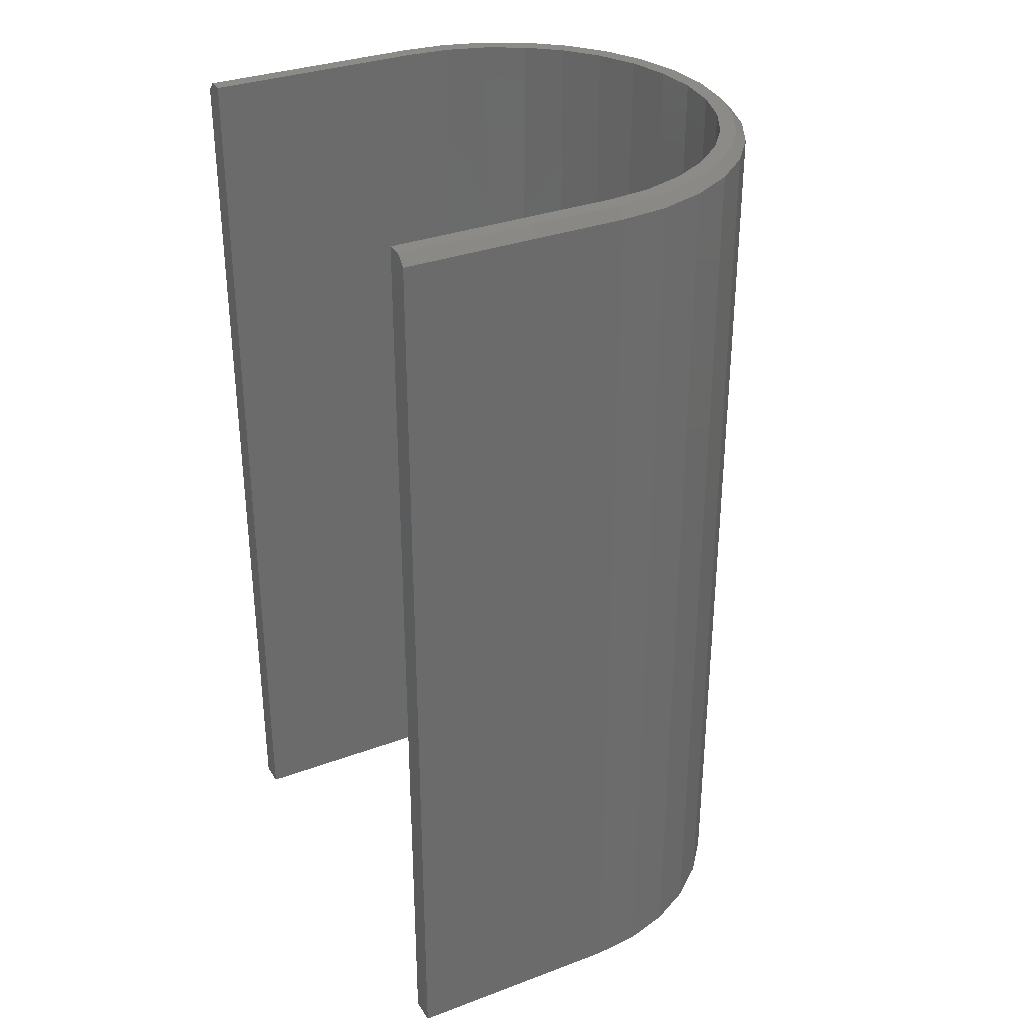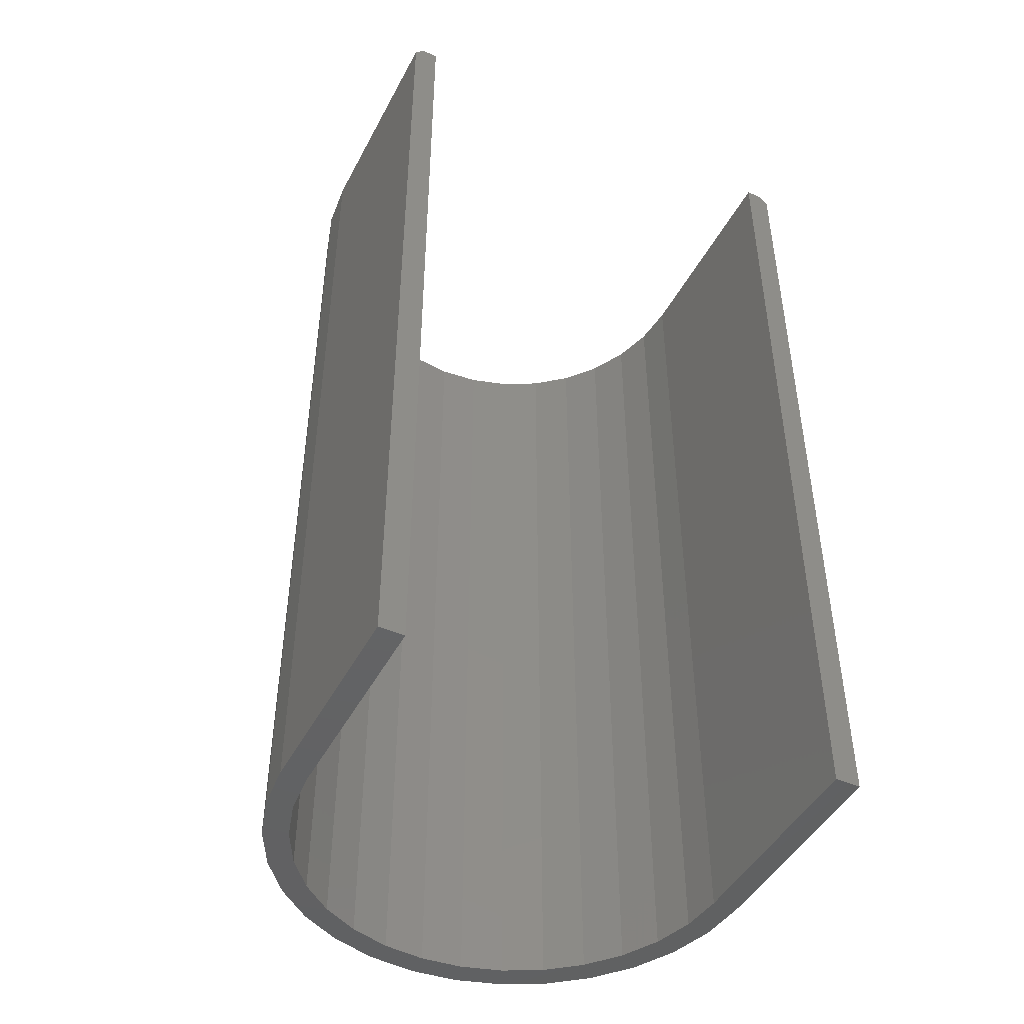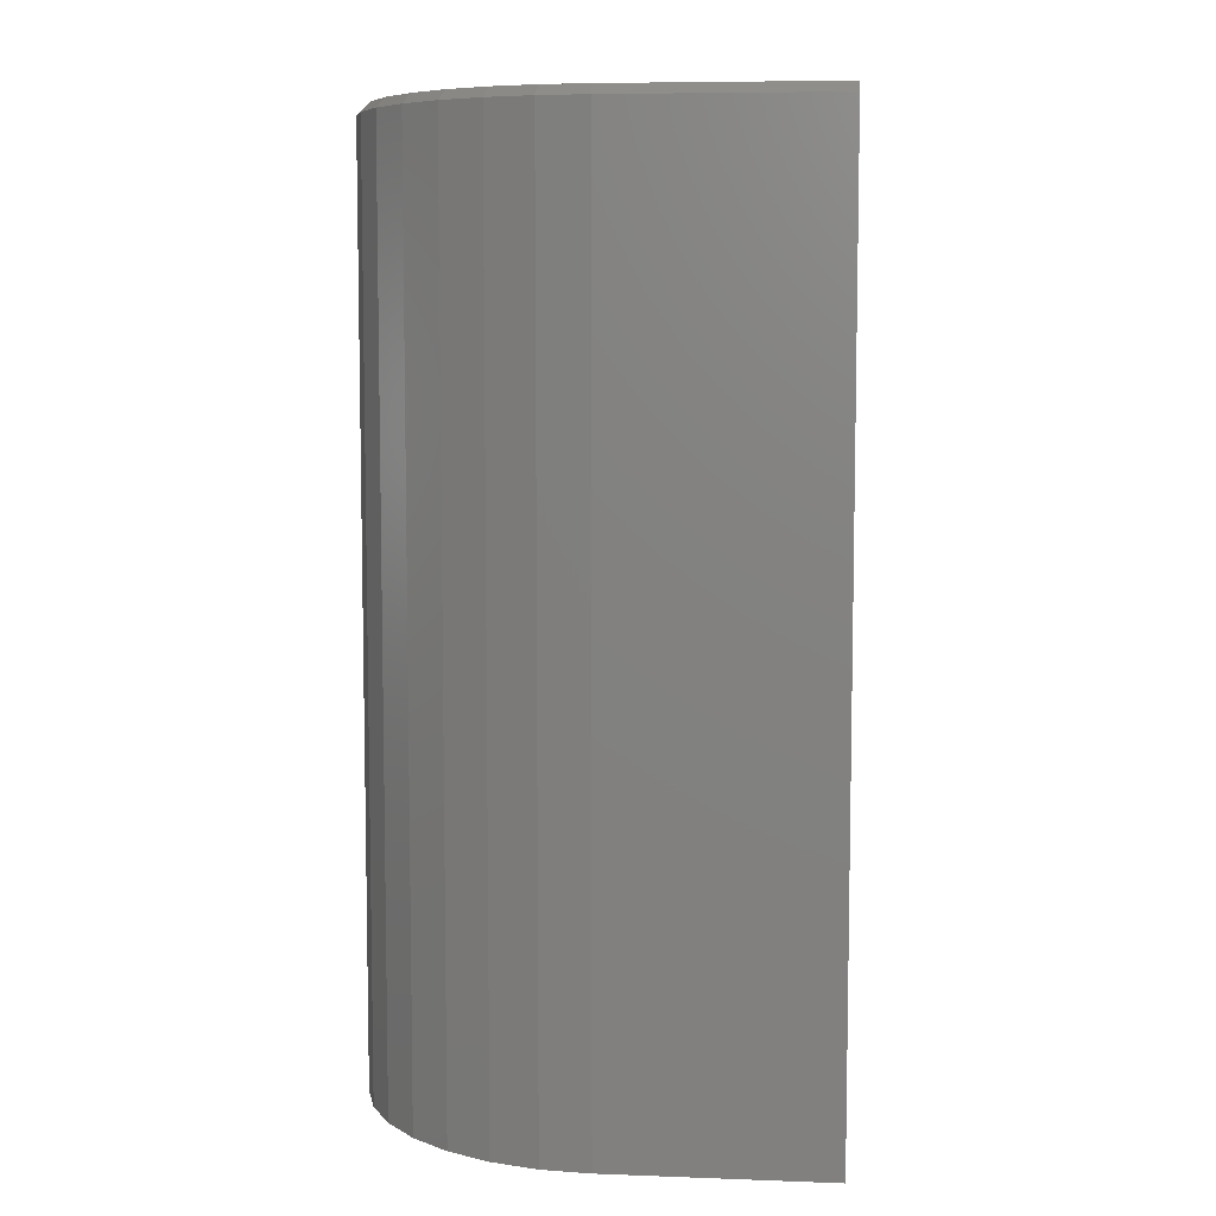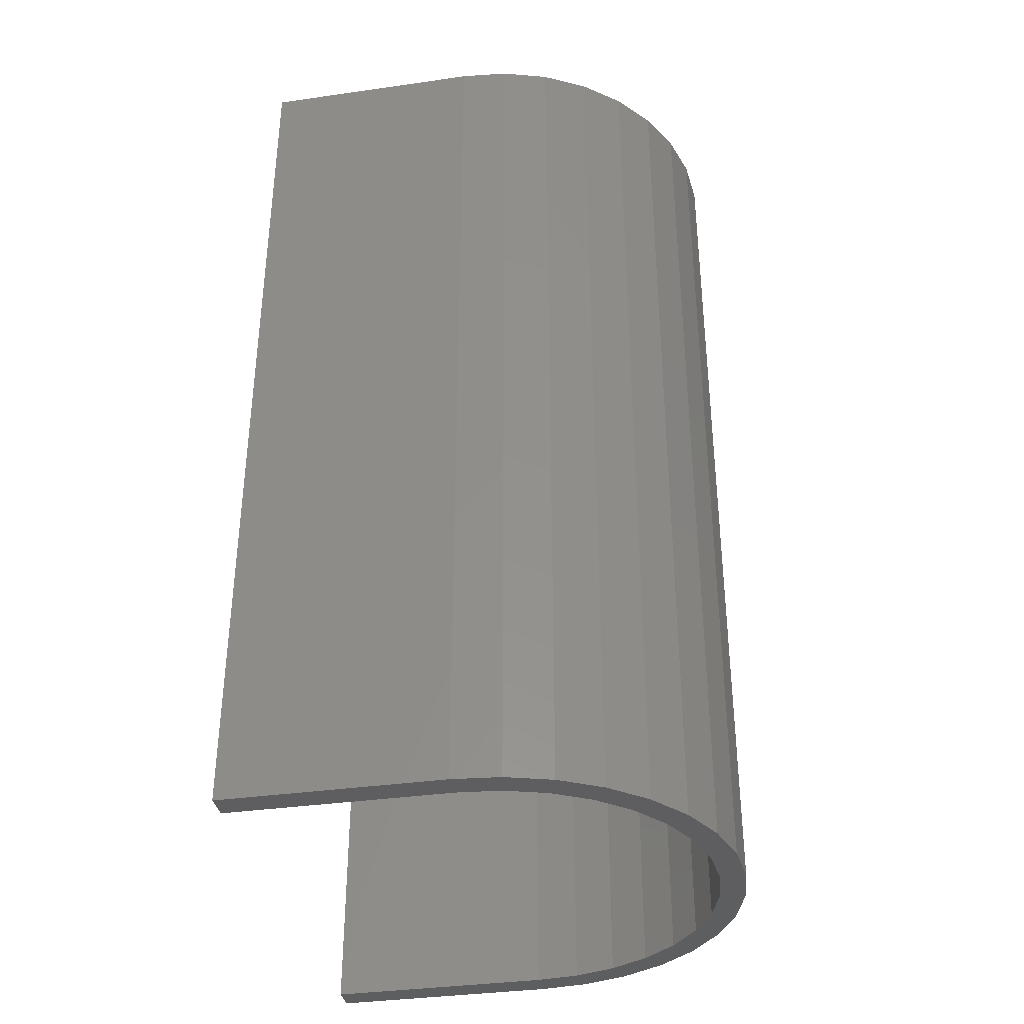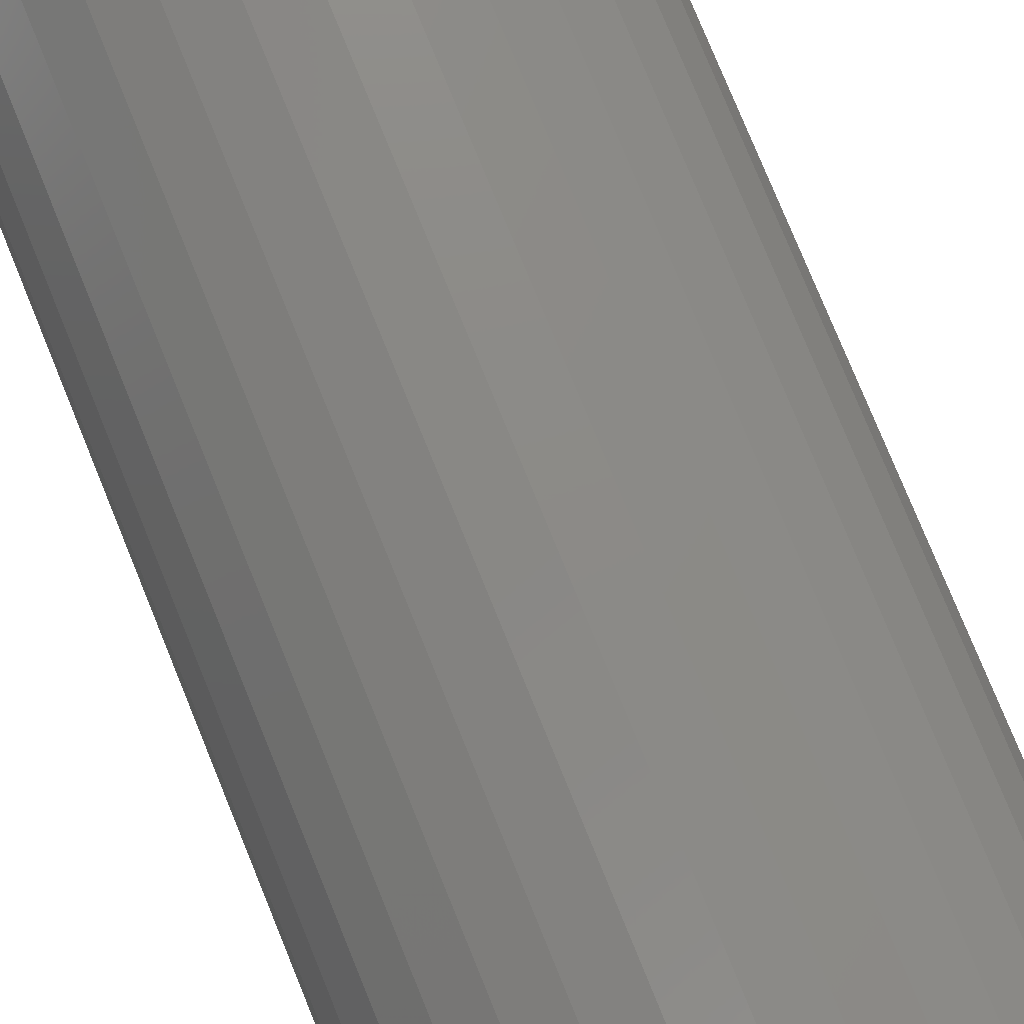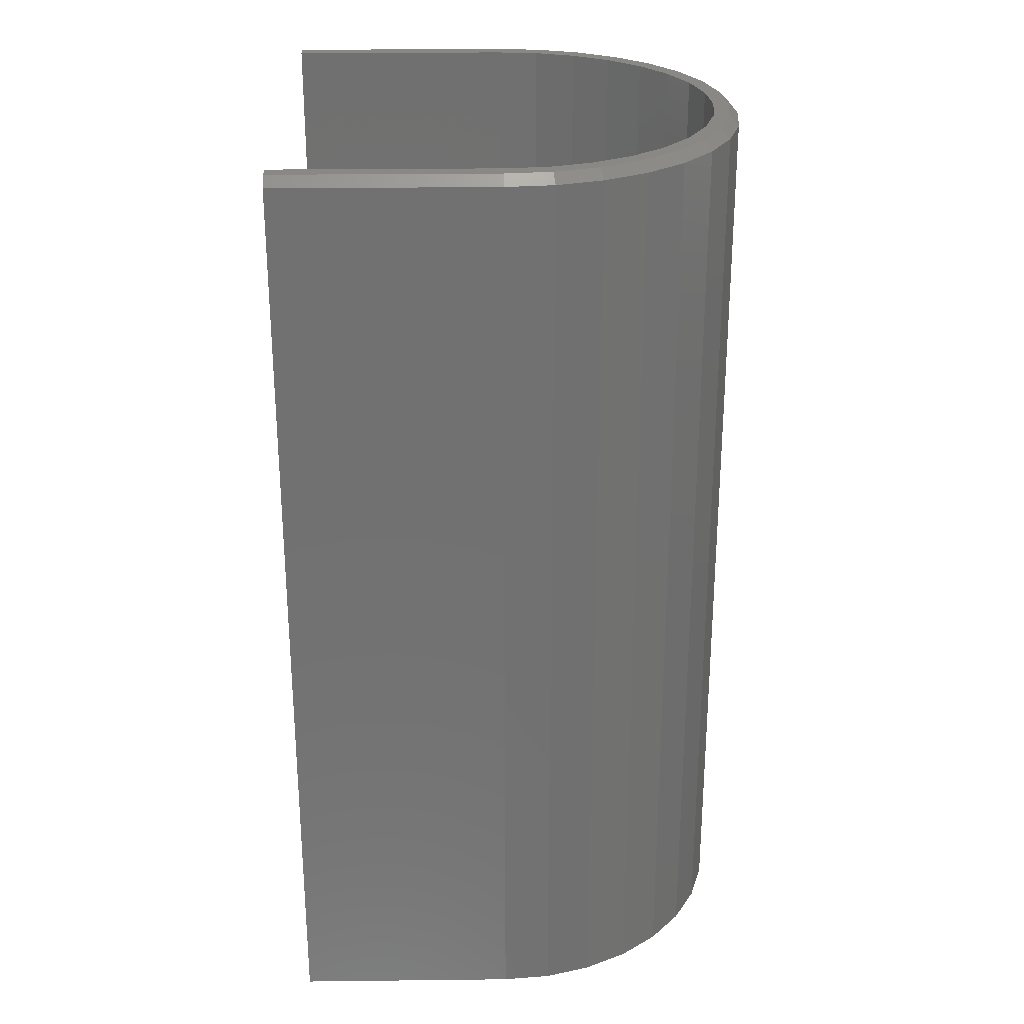
<metadata>
{"format":"stl","ext":"stl","renderer":"f3d","projection":"perspective","resolution":1024,"background":"white","views":[{"elev":32.6,"azim":62.7,"up":"+Z"},{"elev":-46.0,"azim":-26.6,"up":"+Z"},{"elev":7.2,"azim":-84.0,"up":"+Z"},{"elev":-36.0,"azim":100.6,"up":"+Z"},{"elev":79.5,"azim":157.7,"up":"+Y"},{"elev":27.0,"azim":89.0,"up":"+Z"}]}
</metadata>
<code>
# stl→obj: 95 verts, 186 faces
v -0.03658 0.181 0.75
v 0.03658 0.181 0.75
v -1.665e-16 0.1846 0.75
v 1.07e-17 0.1719 0.75
v 0.07175 0.1703 0.75
v 0.03409 0.1685 0.75
v -0.07175 0.1703 0.75
v -0.1042 0.153 0.75
v -0.06688 0.1586 0.75
v -0.03409 0.1685 0.75
v -0.1875 -0.1797 0.75
v -0.1748 -0.1797 0.75
v -0.1875 -0.002878 0.75
v -0.1748 -0.002878 0.75
v -0.1839 0.0337 0.75
v -0.1714 0.03121 0.75
v -0.1732 0.06887 0.75
v -0.1615 0.064 0.75
v -0.1559 0.1013 0.75
v -0.1453 0.09421 0.75
v -0.1326 0.1297 0.75
v -0.1236 0.1207 0.75
v -0.09709 0.1424 0.75
v 0.1748 -0.1797 0.75
v 0.1875 -0.1797 0.75
v 0.1748 -0.002878 0.75
v 0.1875 -0.002878 0.75
v 0.1714 0.03121 0.75
v 0.1839 0.0337 0.75
v 0.1615 0.064 0.75
v 0.1732 0.06887 0.75
v 0.1453 0.09421 0.75
v 0.1559 0.1013 0.75
v 0.1236 0.1207 0.75
v 0.1326 0.1297 0.75
v 0.09709 0.1424 0.75
v 0.1042 0.153 0.75
v 0.06688 0.1586 0.75
v -0.1953 -0.002878 0
v -0.1953 -0.1797 0
v -0.1953 -0.002878 0.7422
v -0.1953 -0.1797 0.7422
v -0.1916 0.03523 0
v -0.1916 0.03523 0.7422
v -0.1804 0.07186 0
v -0.1804 0.07186 0.7422
v -0.1624 0.1056 0
v -0.1624 0.1056 0.7422
v -0.1381 0.1352 0
v -0.1381 0.1352 0.7422
v -0.1085 0.1595 0
v -0.1085 0.1595 0.7422
v -0.07474 0.1776 0
v -0.07474 0.1776 0.7422
v -0.0381 0.1887 0
v -0.0381 0.1887 0.7422
v 1.196e-17 0.1924 0
v -7.478e-17 0.1924 0.7422
v 0.0381 0.1887 0
v 0.0381 0.1887 0.7422
v 0.07474 0.1776 0
v 0.07474 0.1776 0.7422
v 0.1085 0.1595 0
v 0.1085 0.1595 0.7422
v 0.1381 0.1352 0
v 0.1381 0.1352 0.7422
v 0.1624 0.1056 0
v 0.1624 0.1056 0.7422
v 0.1804 0.07186 0
v 0.1804 0.07186 0.7422
v 0.1916 0.03523 0
v 0.1916 0.03523 0.7422
v 0.1953 -0.002878 0
v 0.1953 -0.002878 0.7422
v 0.1953 -0.1797 0
v 0.1953 -0.1797 0.7422
v 0.1748 -0.1797 0
v -0.1748 -0.1797 0
v 1.07e-17 0.1719 0
v -0.03409 0.1685 0
v -0.06688 0.1586 0
v -0.09709 0.1424 0
v 0.06688 0.1586 0
v 0.03409 0.1685 0
v -0.1236 0.1207 0
v -0.1453 0.09421 0
v -0.1615 0.064 0
v -0.1714 0.03121 0
v -0.1748 -0.002878 0
v 0.09709 0.1424 0
v 0.1236 0.1207 0
v 0.1453 0.09421 0
v 0.1615 0.064 0
v 0.1714 0.03121 0
v 0.1748 -0.002878 0
f 1 2 3
f 4 2 1
f 4 5 2
f 5 4 6
f 7 8 9
f 7 9 10
f 7 10 4
f 7 4 1
f 11 12 13
f 13 12 14
f 13 14 15
f 15 14 16
f 15 16 17
f 17 16 18
f 17 18 19
f 19 18 20
f 19 20 21
f 21 20 22
f 21 22 8
f 8 22 23
f 8 23 9
f 24 25 26
f 26 25 27
f 26 27 28
f 28 27 29
f 28 29 30
f 30 29 31
f 30 31 32
f 32 31 33
f 32 33 34
f 34 33 35
f 34 35 36
f 36 35 37
f 36 37 38
f 38 37 5
f 38 5 6
f 39 40 41
f 41 40 42
f 39 41 43
f 43 41 44
f 43 44 45
f 45 44 46
f 45 46 47
f 47 46 48
f 47 48 49
f 49 48 50
f 49 50 51
f 51 50 52
f 51 52 53
f 53 52 54
f 53 54 55
f 55 54 56
f 55 56 57
f 57 56 58
f 57 58 59
f 59 58 60
f 59 60 61
f 61 60 62
f 61 62 63
f 63 62 64
f 63 64 65
f 65 64 66
f 65 66 67
f 67 66 68
f 67 68 69
f 69 68 70
f 69 70 71
f 71 70 72
f 71 72 73
f 73 72 74
f 75 73 76
f 76 73 74
f 77 75 24
f 24 75 76
f 24 76 25
f 40 78 42
f 42 78 12
f 42 12 11
f 25 76 27
f 27 76 74
f 13 41 11
f 11 41 42
f 3 2 58
f 58 56 3
f 48 21 50
f 50 21 8
f 50 8 52
f 21 48 19
f 19 48 46
f 19 46 17
f 17 46 44
f 17 44 15
f 15 44 41
f 15 41 13
f 33 66 35
f 35 66 64
f 35 64 37
f 66 33 68
f 68 33 31
f 68 31 70
f 70 31 29
f 70 29 72
f 72 29 27
f 72 27 74
f 58 2 60
f 60 2 5
f 60 5 62
f 62 5 37
f 62 37 64
f 3 56 1
f 1 56 54
f 1 54 7
f 7 54 52
f 7 52 8
f 53 79 80
f 80 51 53
f 81 51 80
f 51 81 82
f 82 49 51
f 57 59 55
f 53 55 59
f 61 63 83
f 61 83 84
f 61 84 79
f 61 79 53
f 61 53 59
f 82 85 49
f 49 85 86
f 49 86 47
f 47 86 87
f 47 87 45
f 45 87 88
f 45 88 43
f 43 88 89
f 43 89 39
f 39 89 78
f 39 78 40
f 83 63 90
f 90 63 65
f 90 65 91
f 91 65 67
f 91 67 92
f 92 67 69
f 92 69 93
f 93 69 71
f 93 71 94
f 94 71 73
f 94 73 95
f 95 73 75
f 95 75 77
f 95 77 26
f 26 77 24
f 79 10 80
f 80 10 9
f 80 9 81
f 81 9 23
f 81 23 82
f 82 23 22
f 82 22 85
f 85 22 20
f 85 20 86
f 86 20 18
f 86 18 87
f 87 18 16
f 87 16 88
f 88 16 14
f 88 14 89
f 10 79 4
f 4 79 84
f 4 84 6
f 6 84 83
f 6 83 38
f 38 83 90
f 38 90 36
f 36 90 91
f 36 91 34
f 34 91 92
f 34 92 32
f 32 92 93
f 32 93 30
f 30 93 94
f 30 94 28
f 28 94 95
f 28 95 26
f 78 89 12
f 12 89 14

</code>
